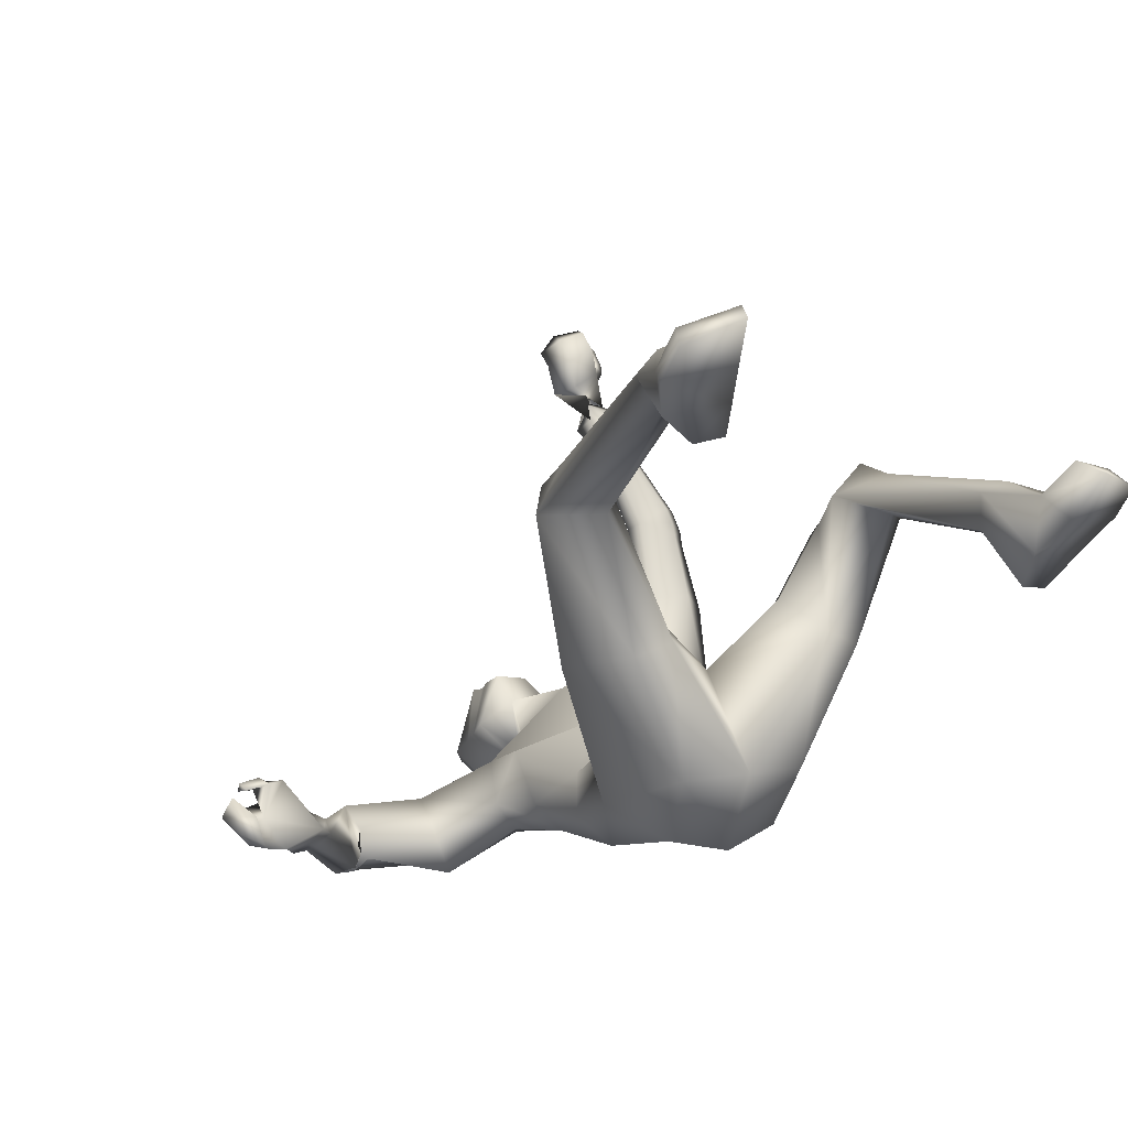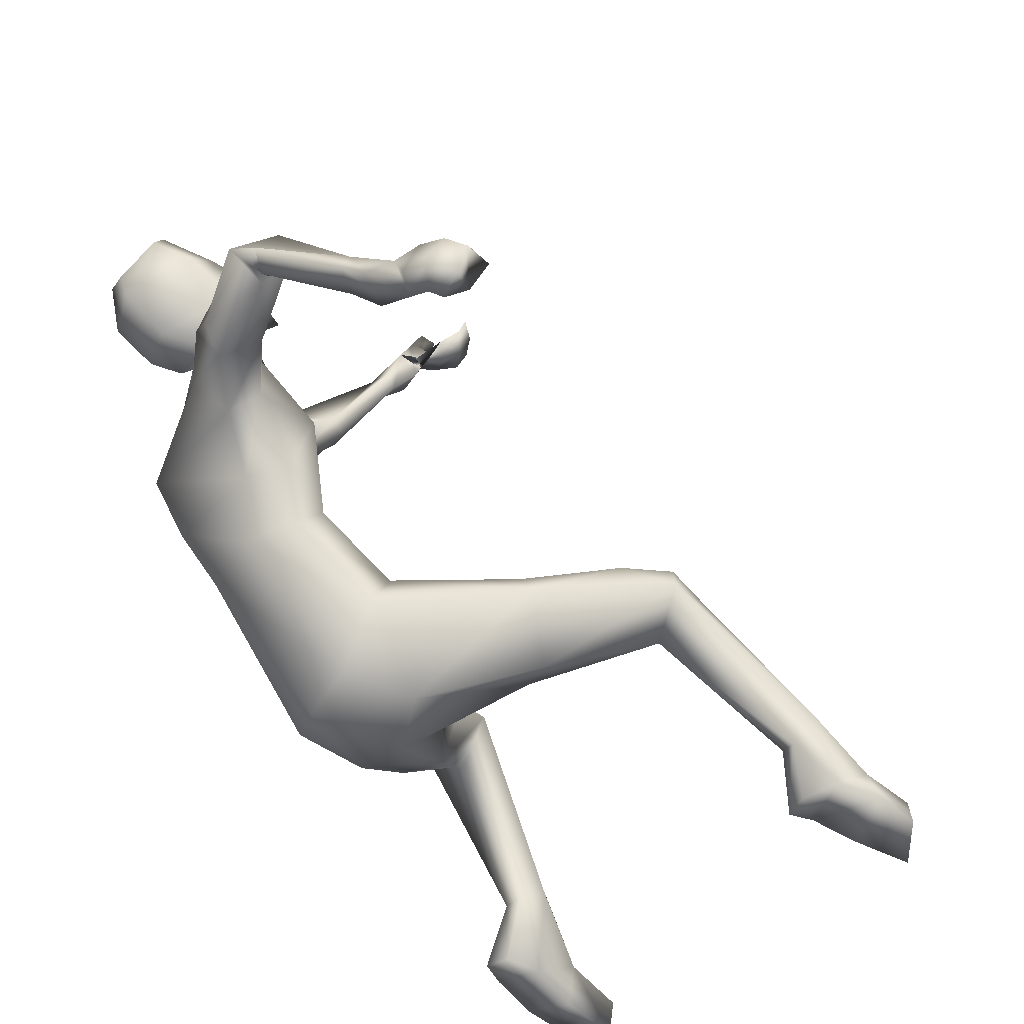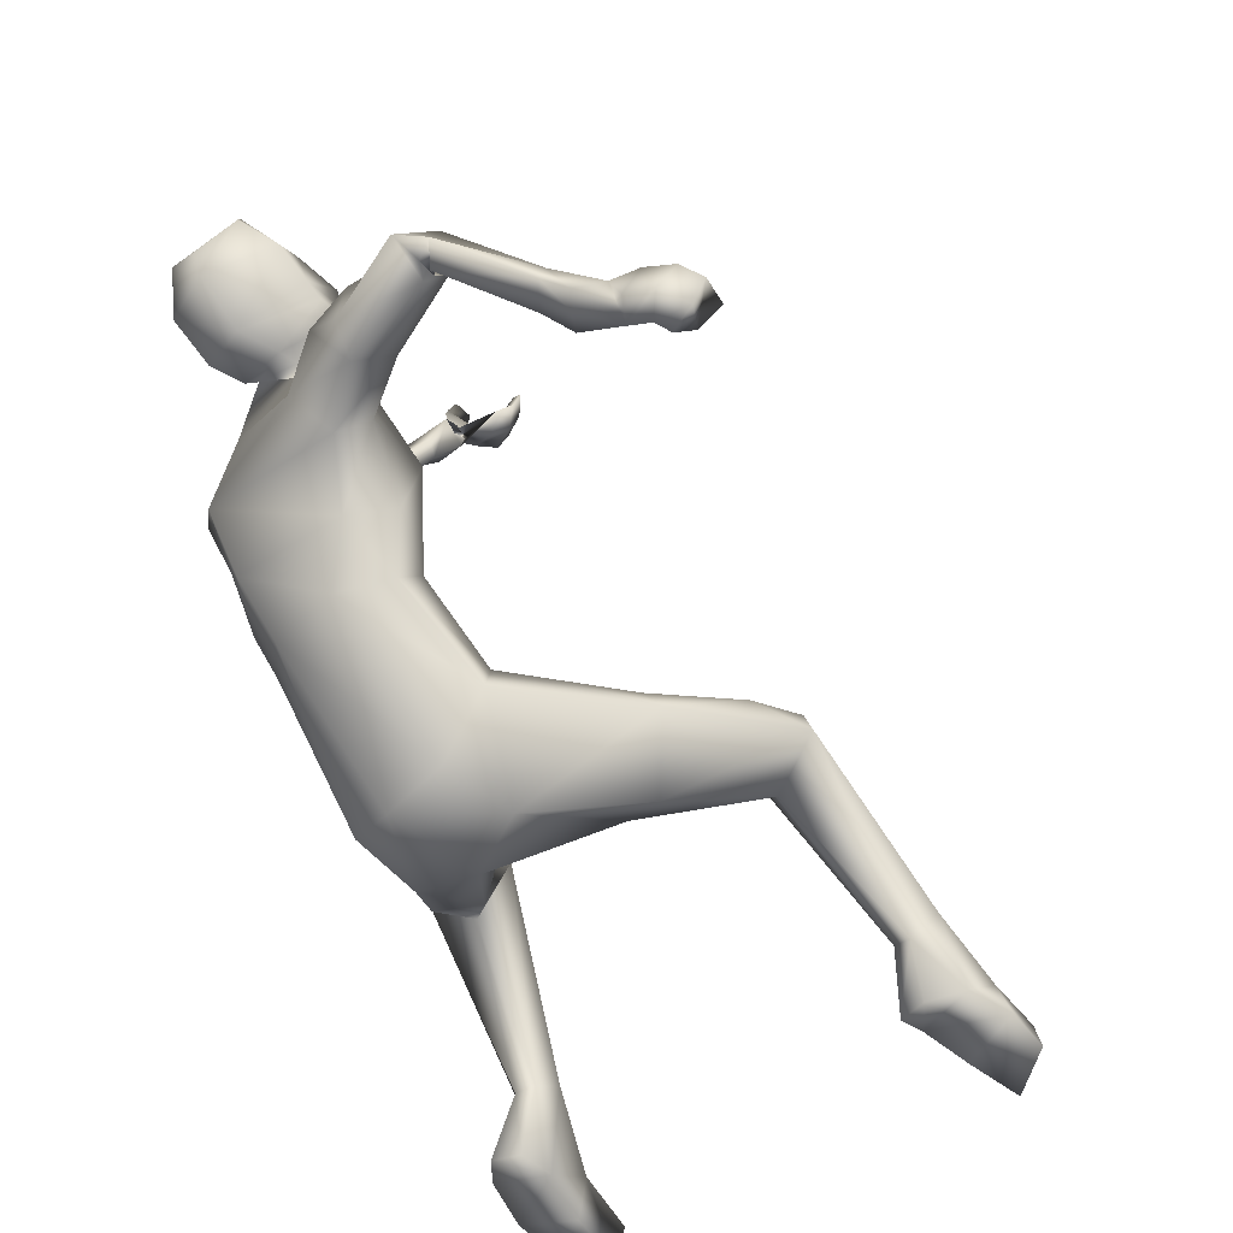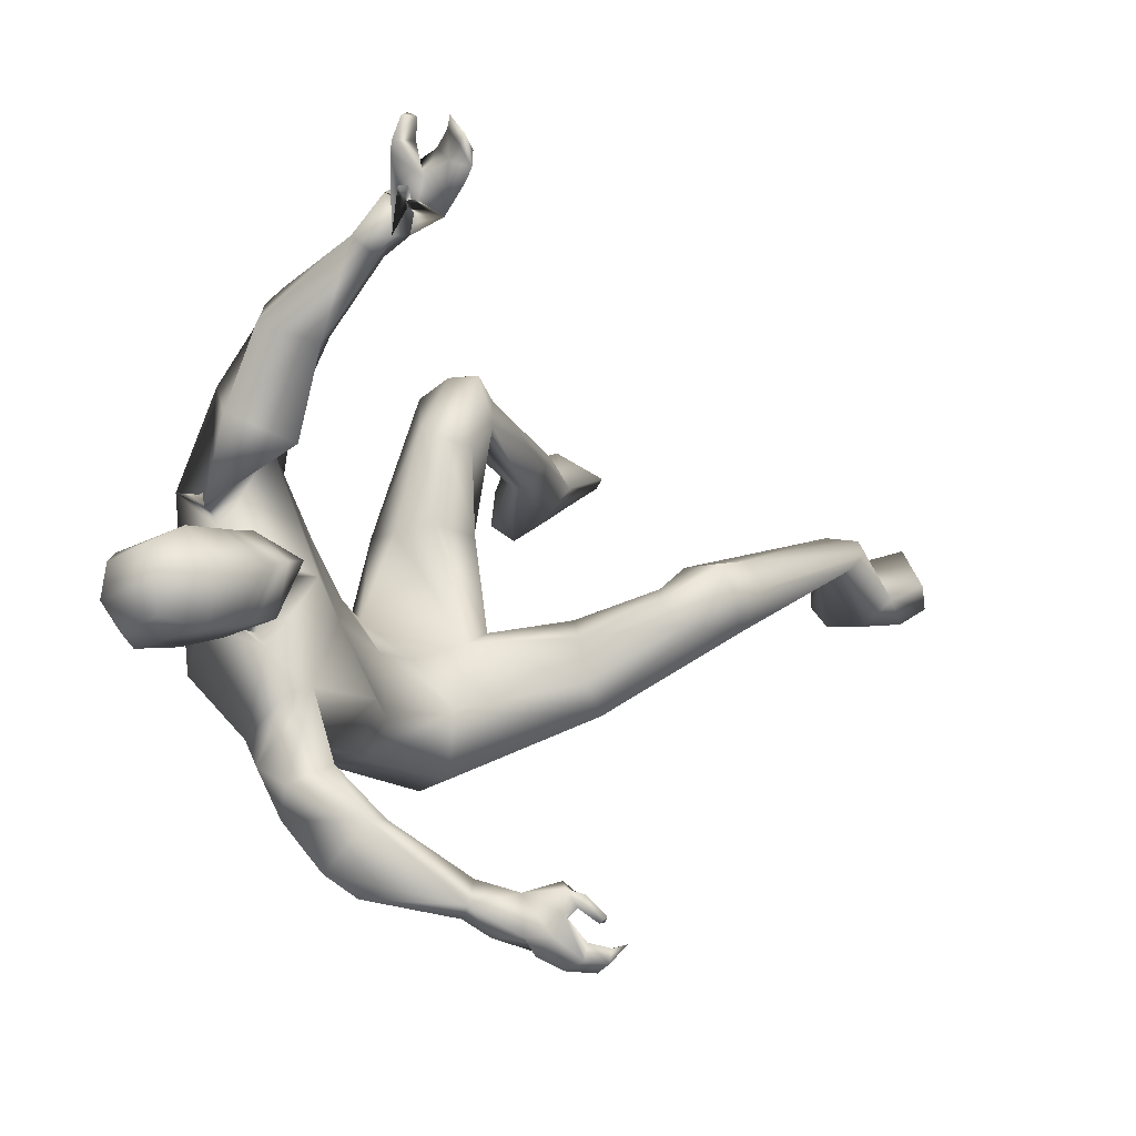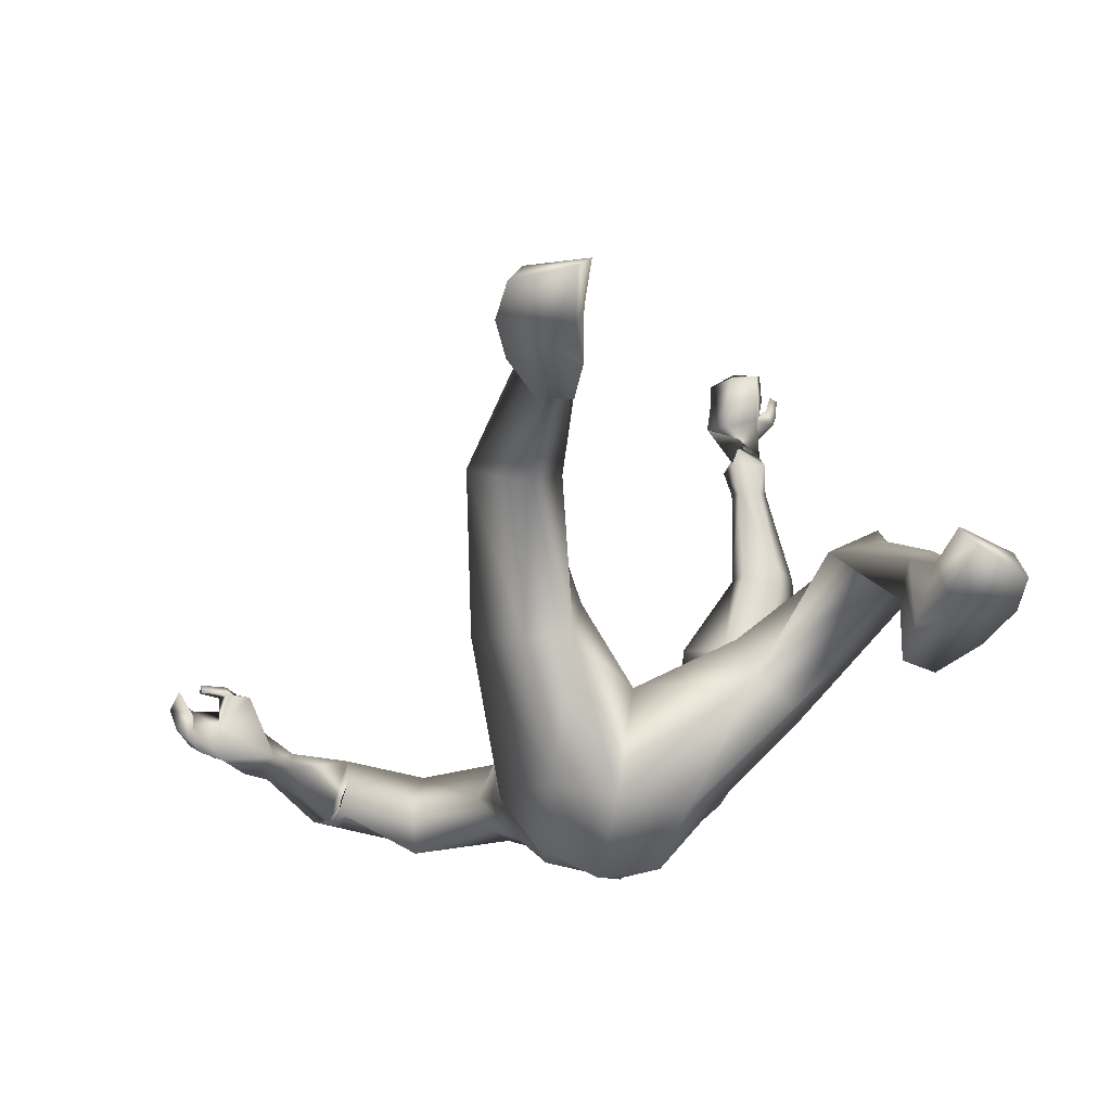
<metadata>
{"format":"obj","ext":"obj","renderer":"f3d","projection":"perspective","resolution":1024,"background":"white","views":[{"elev":33.4,"azim":153.1,"up":"+Y"},{"elev":-35.4,"azim":69.1,"up":"+Z"},{"elev":-38.5,"azim":54.2,"up":"+Z"},{"elev":54.3,"azim":58.7,"up":"+Z"},{"elev":-62.0,"azim":178.1,"up":"+Z"}]}
</metadata>
<code>
o HumanMale
v -0.3502 -0.3155 1.116
v 0.06596 -0.3852 1.534
v -0.02328 -0.7988 1.332
v -0.2985 -0.4695 1.469
v -0.1987 -0.3921 1.545
v -0.2548 -0.6575 1.4
v -0.4078 -0.4853 1.988
v -0.05454 -1.053 1.758
v -0.4974 -0.7075 1.915
v -0.4339 -0.4865 2.241
v 0.06203 -0.5799 2.135
v -0.3421 -0.8006 2.281
v -0.1848 -0.8005 2.259
v -0.2918 -0.8105 2.285
v 0.01726 -0.2383 1.319
v 0.06742 -0.4309 0.7976
v -0.1398 -0.4113 0.8325
v -0.01633 0.006881 1.192
v -0.03283 -0.9849 2.065
v -0.5151 -0.8225 2.112
v -0.08516 -0.8222 2.287
v -0.5006 -0.6126 2.432
v -0.6814 -0.5547 2.338
v -0.2828 -0.4518 2.389
v -0.6073 -0.4128 2.655
v -0.4736 -0.2448 2.589
v -0.7047 -0.3637 2.54
v -0.5933 -0.4235 2.284
v -0.4349 -0.4 2.315
v -0.5129 -0.1929 2.549
v -0.6457 -0.2673 2.5
v -0.7207 -0.3242 2.588
v -0.6597 -0.2398 2.547
v -0.7116 -0.258 2.638
v -0.6513 -0.1886 2.589
v -0.5758 -0.05395 2.91
v -0.6058 -0.008798 2.882
v -0.5791 0.009752 2.853
v -0.4957 0.01987 2.838
v -0.4724 -0.01827 2.886
v -0.5841 0.08369 3.032
v -0.4428 0.02892 2.987
v -0.5967 0.09914 2.927
v -0.4689 0.1084 2.917
v -0.5236 0.1017 2.916
v -0.2868 -0.2902 1.233
v -0.2147 -0.1451 0.7862
v 0.01914 -0.06768 0.7528
v -0.599 -0.0715 1.222
v -0.5101 -0.01508 1.314
v -0.5688 0.1356 1.011
v -0.4288 0.1115 1.379
v -0.3816 0.2533 1.252
v -0.4331 0.25 1.01
v -0.7789 0.2579 1.478
v -0.8377 0.4828 1.257
v -0.6616 0.3016 1.503
v -0.6419 0.3968 1.424
v -0.9442 0.4694 1.465
v -0.8648 0.5581 1.505
v -0.6899 0.5147 1.415
v -0.9735 0.3569 1.378
v -0.9578 0.5418 1.293
v -0.8639 0.6142 1.319
v -1.007 0.7717 0.7424
v -0.9802 0.8773 0.7013
v -0.9025 0.6957 0.6916
v -0.9247 0.9106 0.6915
v -0.8634 0.846 0.7546
v -0.8378 0.7305 0.6996
v -1.066 0.7241 0.4385
v -0.8475 0.8079 0.4012
v -0.9293 0.6233 0.4292
v -0.8218 0.6693 0.4182
v -1.102 0.8809 0.4941
v -0.8991 0.9816 0.4722
v -1.124 1.058 0.4123
v -1.157 1.031 0.3114
v -1.147 0.8826 0.3715
v -0.9196 0.9669 0.3171
v -0.9407 1.167 0.3648
v -0.9832 1.166 0.2514
v -0.02912 -0.8636 2.35
v 0.1572 -0.7831 2.4
v -0.5764 0.2011 3.113
v -0.4449 0.2237 3.016
v -0.5246 0.1998 3.095
v -0.618 0.1405 3.215
v -0.6526 0.1891 3.181
v -0.6106 0.2237 3.171
v -0.6297 0.2436 3.254
v -0.6341 0.1857 3.286
v -0.6596 0.2241 3.259
v -0.6003 0.1219 3.178
v -0.6411 0.1702 3.15
v -0.3713 0.1872 3.053
v -0.4611 0.3078 3.089
v -0.4961 0.2794 3.153
v -0.4655 0.3539 3.188
v -0.4829 0.3132 3.221
v -0.476 0.3293 3.272
v -0.3859 0.2738 3.145
v -0.3835 0.3019 3.207
v -0.5675 0.2364 3.056
v -0.5657 0.3302 3.095
v -0.5858 0.2865 3.128
v -0.5618 0.3725 3.173
v -0.582 0.325 3.2
v -0.5835 0.3375 3.254
v -0.05014 -0.9247 2.37
v 0.04409 -0.7774 2.511
v -0.07786 -1.204 2.549
v 0.04382 -1.001 2.696
v -0.01707 -1.254 2.609
v 0.07225 -1.156 2.741
v 0.0453 -0.974 2.256
v -0.03399 0.1005 1.166
v 0.02905 -1.015 2.239
v 0.1934 -0.6798 2.453
v 0.005003 -1.274 2.391
v 0.2304 -0.9687 2.662
v 0.06152 -1.325 2.548
v 0.2015 -1.171 2.739
v 0.4096 -0.3215 1.113
v 0.3593 -0.6149 1.421
v 0.3116 -0.4929 1.518
v 0.2376 -0.7624 1.369
v 0.4925 -0.8067 1.852
v 0.4399 -0.9091 1.79
v 0.4061 -0.7904 2.079
v 0.4263 -0.9112 2.14
v 0.2562 -0.8743 2.181
v 0.5513 -1.081 2.03
v 0.2703 -0.3739 0.8803
v 0.3746 -1.04 1.919
v 0.1928 -0.8775 2.192
v 0.7167 -1.088 1.938
v 0.7261 -1.029 1.797
v 0.7029 -1.05 2.107
v 1.019 -1.09 2.047
v 0.996 -0.9081 2.189
v 1.002 -0.9613 1.942
v 0.7412 -0.8803 1.892
v 0.7094 -0.8761 2.091
v 1.006 -0.8467 2.149
v 0.9987 -0.8739 2.021
v 1.058 -1.012 1.953
v 1.023 -0.9424 1.963
v 1.124 -1.026 1.988
v 1.062 -0.9767 1.932
v 1.284 -0.7213 1.911
v 1.287 -0.7498 1.851
v 1.256 -0.7292 1.831
v 1.196 -0.6805 1.822
v 1.193 -0.6489 1.876
v 1.427 -0.6039 1.812
v 1.296 -0.5354 1.837
v 1.362 -0.6867 1.785
v 1.248 -0.5885 1.754
v 1.303 -0.6465 1.768
v 0.2759 -0.215 1.306
v 0.2362 -0.09162 0.8448
v 0.5237 0.2504 1.222
v 0.4305 0.244 1.325
v 0.3424 0.3692 1.018
v 0.2944 0.2935 1.402
v 0.1524 0.3594 1.284
v 0.1807 0.3704 1.038
v 0.4708 0.6344 1.444
v 0.3469 0.8366 1.227
v 0.3566 0.5942 1.484
v 0.2715 0.6513 1.411
v 0.475 0.8475 1.476
v 0.3638 0.8553 1.534
v 0.2312 0.7843 1.399
v 0.554 0.8185 1.359
v 0.4445 0.9897 1.375
v 0.3283 0.9863 1.409
v 0.3509 1.48 1.035
v 0.2948 1.581 0.9946
v 0.294 1.403 0.9346
v 0.2304 1.594 0.9883
v 0.1894 1.466 1.051
v 0.221 1.395 0.9431
v 0.428 1.512 0.7169
v 0.1937 1.519 0.6811
v 0.3355 1.406 0.6789
v 0.2184 1.406 0.6708
v 0.4172 1.642 0.7857
v 0.1967 1.673 0.7597
v 0.3885 1.818 0.7148
v 0.4303 1.811 0.6138
v 0.4644 1.662 0.6629
v 0.2237 1.678 0.605
v 0.1819 1.871 0.6674
v 0.2249 1.891 0.5561
v 0.1957 -0.9225 2.251
v 1.446 -0.4654 1.861
v 1.471 -0.5873 1.735
v 1.459 -0.5013 1.811
v 1.418 -0.3726 1.832
v 1.438 -0.3796 1.897
v 1.465 -0.4269 1.895
v 1.534 -0.3887 1.864
v 1.515 -0.3534 1.811
v 1.526 -0.3535 1.863
v 1.349 -0.4127 1.882
v 1.403 -0.427 1.923
v 1.435 -0.5474 1.66
v 1.556 -0.5316 1.723
v 1.538 -0.4565 1.735
v 1.6 -0.4342 1.68
v 1.559 -0.4002 1.692
v 1.535 -0.3665 1.668
v 1.508 -0.5054 1.64
v 1.532 -0.4545 1.611
v 1.493 -0.5341 1.854
v 1.599 -0.4833 1.812
v 1.555 -0.4447 1.825
v 1.632 -0.4097 1.774
v 1.596 -0.3754 1.786
v 1.593 -0.3176 1.753
v 0.1981 -0.9911 2.259
v 0.3069 -0.8457 2.39
v 0.1963 -1.291 2.422
v 0.3354 -1.094 2.561
v 0.1828 -1.318 2.516
v 0.2774 -1.221 2.646
v 0.04627 -0.8929 2.606
v 0.2391 -0.8238 2.592
v -0.08706 -1.049 2.411
v -0.001434 -1.129 2.276
v 0.3225 -0.9809 2.477
v 0.1782 -1.134 2.288
v 0.2096 -0.7384 2.509
v 0.0475 -0.839 2.561
v 0.3153 -0.9223 2.437
v 0.04688 -0.8659 2.583
v 0.3192 -0.9528 2.457
v 0.2229 -0.795 2.546
v 0.2158 -0.7614 2.526
v 0.04719 -0.8524 2.572
v 0.3176 -0.9387 2.446
v -0.4011 -0.6755 1.647
v -0.04169 -0.9411 1.535
v 0.05718 -0.5228 1.826
v -0.4176 -0.4597 1.713
v -0.2979 -0.4364 1.821
v 0.3405 -0.805 1.581
v 0.441 -0.6618 1.616
v 0.4114 -0.5747 1.843
f 1 6 4
f 46 4 5
f 17 3 6
f 46 2 15
f 248 7 10
f 244 7 247
f 246 10 11
f 244 8 9
f 10 13 11
f 12 10 14
f 15 18 46
f 8 20 9
f 20 13 12
f 12 14 20
f 13 116 21
f 11 13 21
f 14 23 20
f 14 24 22
f 22 26 25
f 22 27 23
f 7 28 29
f 29 31 30
f 29 10 7
f 29 26 24
f 9 23 28
f 27 28 23
f 30 31 33
f 31 32 33
f 27 25 32
f 32 25 34
f 33 34 35
f 30 33 35
f 35 39 30
f 35 37 38
f 34 36 37
f 26 36 25
f 26 39 40
f 39 42 40
f 36 42 41
f 36 43 37
f 38 43 45
f 39 45 44
f 17 1 47
f 47 16 17
f 18 50 46
f 117 52 18
f 46 49 1
f 47 54 48
f 117 54 53
f 47 49 51
f 54 56 61
f 54 58 53
f 51 62 56
f 52 55 50
f 53 57 52
f 49 55 62
f 55 60 59
f 58 60 57
f 62 55 59
f 59 64 63
f 60 61 64
f 62 59 63
f 64 66 63
f 64 69 68
f 63 65 62
f 56 70 61
f 61 70 69
f 62 67 56
f 67 74 70
f 70 72 69
f 67 71 73
f 66 76 75
f 76 77 75
f 77 82 78
f 78 80 79
f 79 72 71
f 75 65 66
f 71 75 79
f 75 77 78
f 79 75 78
f 73 72 74
f 69 76 68
f 80 82 76
f 21 116 83
f 11 21 84
f 83 84 21
f 76 72 80
f 76 82 81
f 42 85 104
f 42 95 85
f 87 88 94
f 94 42 44
f 87 90 88
f 88 93 89
f 91 88 90
f 89 91 90
f 91 93 92
f 88 95 94
f 95 90 85
f 94 44 87
f 41 96 43
f 96 98 87
f 96 97 102
f 99 102 97
f 103 98 102
f 103 101 100
f 99 101 103
f 87 106 85
f 85 105 104
f 104 97 86
f 105 99 97
f 106 107 105
f 98 108 106
f 108 109 107
f 100 109 108
f 107 101 99
f 104 41 42
f 96 41 86
f 43 96 45
f 87 44 96
f 96 44 45
f 116 110 83
f 84 111 119
f 83 111 84
f 229 121 230
f 231 113 229
f 231 120 112
f 113 123 121
f 112 122 114
f 112 115 113
f 115 114 122
f 123 115 122
f 124 127 134
f 161 125 124
f 134 3 16
f 2 161 15
f 251 128 250
f 128 249 250
f 246 130 251
f 249 8 245
f 132 130 11
f 131 133 130
f 15 161 18
f 135 8 129
f 135 132 19
f 131 135 133
f 132 116 19
f 11 136 132
f 138 133 135
f 133 139 130
f 137 141 139
f 142 137 138
f 128 143 129
f 144 146 143
f 130 144 128
f 141 144 139
f 129 138 135
f 142 143 146
f 145 148 146
f 146 147 142
f 142 147 140
f 147 149 140
f 148 149 147
f 145 150 148
f 154 150 145
f 150 152 149
f 149 151 140
f 151 141 140
f 155 145 141
f 155 159 154
f 151 157 155
f 158 151 152
f 160 152 153
f 154 160 153
f 134 162 124
f 16 162 134
f 164 18 161
f 166 117 18
f 163 161 124
f 168 162 48
f 117 168 48
f 162 163 124
f 168 170 165
f 172 168 167
f 165 176 163
f 169 166 164
f 171 167 166
f 163 169 164
f 169 174 171
f 174 172 171
f 176 173 169
f 173 178 174
f 174 178 175
f 176 177 173
f 180 178 177
f 178 183 175
f 179 177 176
f 184 170 175
f 175 183 184
f 181 176 170
f 188 181 184
f 186 184 183
f 181 185 179
f 180 190 182
f 191 190 189
f 191 196 195
f 192 194 196
f 193 186 194
f 179 189 180
f 185 193 189
f 189 192 191
f 193 192 189
f 186 187 188
f 190 183 182
f 194 190 196
f 136 197 116
f 11 84 136
f 197 136 84
f 190 194 186
f 190 195 196
f 157 217 198
f 157 198 208
f 200 207 201
f 157 207 159
f 203 200 201
f 201 206 205
f 201 204 203
f 202 204 206
f 204 205 206
f 208 201 207
f 208 203 202
f 207 200 159
f 156 158 209
f 209 211 215
f 209 210 199
f 215 212 210
f 211 216 215
f 216 213 214
f 212 216 214
f 200 219 211
f 218 198 217
f 210 217 199
f 218 212 220
f 219 220 221
f 211 221 213
f 221 220 222
f 213 222 214
f 220 214 222
f 217 156 199
f 209 199 156
f 158 160 209
f 200 209 159
f 209 160 159
f 223 116 197
f 84 119 224
f 224 197 84
f 121 233 230
f 226 234 233
f 234 120 232
f 123 226 121
f 225 122 120
f 228 225 226
f 228 122 227
f 123 122 228
f 239 233 234
f 240 233 239
f 238 231 229
f 238 230 240
f 111 235 119
f 110 236 111
f 118 231 110
f 235 224 119
f 237 223 224
f 234 118 223
f 242 240 241
f 242 231 238
f 240 243 241
f 243 239 234
f 237 243 234
f 241 237 235
f 236 231 242
f 236 241 235
f 127 245 3
f 246 126 2
f 125 249 127
f 126 250 125
f 6 245 244
f 5 246 2
f 4 244 247
f 5 247 248
f 1 17 6
f 46 1 4
f 17 16 3
f 46 5 2
f 248 247 7
f 244 9 7
f 246 248 10
f 244 245 8
f 10 12 13
f 8 19 20
f 20 19 13
f 13 19 116
f 14 22 23
f 14 10 24
f 22 24 26
f 22 25 27
f 7 9 28
f 29 28 31
f 29 24 10
f 29 30 26
f 9 20 23
f 27 31 28
f 31 27 32
f 33 32 34
f 35 38 39
f 35 34 37
f 34 25 36
f 26 40 36
f 26 30 39
f 39 44 42
f 36 40 42
f 36 41 43
f 38 37 43
f 39 38 45
f 47 48 16
f 18 52 50
f 117 53 52
f 46 50 49
f 47 51 54
f 117 48 54
f 47 1 49
f 54 51 56
f 54 61 58
f 51 49 62
f 52 57 55
f 53 58 57
f 49 50 55
f 55 57 60
f 58 61 60
f 59 60 64
f 64 68 66
f 64 61 69
f 63 66 65
f 56 67 70
f 62 65 67
f 67 73 74
f 70 74 72
f 67 65 71
f 66 68 76
f 76 81 77
f 77 81 82
f 78 82 80
f 79 80 72
f 75 71 65
f 73 71 72
f 69 72 76
f 94 95 42
f 87 85 90
f 88 92 93
f 91 92 88
f 89 93 91
f 88 89 95
f 95 89 90
f 96 102 98
f 96 86 97
f 99 103 102
f 103 100 98
f 87 98 106
f 85 106 105
f 104 105 97
f 105 107 99
f 106 108 107
f 98 100 108
f 100 101 109
f 107 109 101
f 104 86 41
f 116 118 110
f 83 110 111
f 229 113 121
f 231 112 113
f 231 232 120
f 113 115 123
f 112 120 122
f 112 114 115
f 124 125 127
f 161 126 125
f 134 127 3
f 2 126 161
f 251 130 128
f 128 129 249
f 246 11 130
f 249 129 8
f 132 131 130
f 135 19 8
f 135 131 132
f 132 136 116
f 138 137 133
f 133 137 139
f 137 140 141
f 142 140 137
f 128 144 143
f 144 145 146
f 130 139 144
f 141 145 144
f 129 143 138
f 142 138 143
f 146 148 147
f 148 150 149
f 154 153 150
f 150 153 152
f 149 152 151
f 151 155 141
f 155 154 145
f 155 157 159
f 151 156 157
f 158 156 151
f 160 158 152
f 154 159 160
f 16 48 162
f 164 166 18
f 166 167 117
f 163 164 161
f 168 165 162
f 117 167 168
f 162 165 163
f 168 175 170
f 172 175 168
f 165 170 176
f 169 171 166
f 171 172 167
f 163 176 169
f 169 173 174
f 174 175 172
f 173 177 178
f 180 182 178
f 178 182 183
f 179 180 177
f 184 181 170
f 181 179 176
f 188 187 181
f 186 188 184
f 181 187 185
f 180 189 190
f 191 195 190
f 191 192 196
f 192 193 194
f 193 185 186
f 179 185 189
f 186 185 187
f 190 186 183
f 157 208 207
f 203 198 200
f 201 202 206
f 201 205 204
f 202 203 204
f 208 202 201
f 208 198 203
f 209 200 211
f 209 215 210
f 215 216 212
f 211 213 216
f 200 198 219
f 218 219 198
f 210 218 217
f 218 210 212
f 219 218 220
f 211 219 221
f 213 221 222
f 220 212 214
f 217 157 156
f 223 118 116
f 224 223 197
f 121 226 233
f 226 225 234
f 234 225 120
f 123 228 226
f 225 227 122
f 228 227 225
f 240 230 233
f 238 229 230
f 111 236 235
f 110 231 236
f 118 232 231
f 235 237 224
f 237 234 223
f 234 232 118
f 242 238 240
f 240 239 243
f 241 243 237
f 236 242 241
f 127 249 245
f 246 251 126
f 125 250 249
f 126 251 250
f 6 3 245
f 5 248 246
f 4 6 244
f 5 4 247
o Gunroot
v 1.428 -0.553 1.779
v 1.52 -0.5095 1.752
v 1.468 -0.5231 1.758
f 253 252 254

</code>
